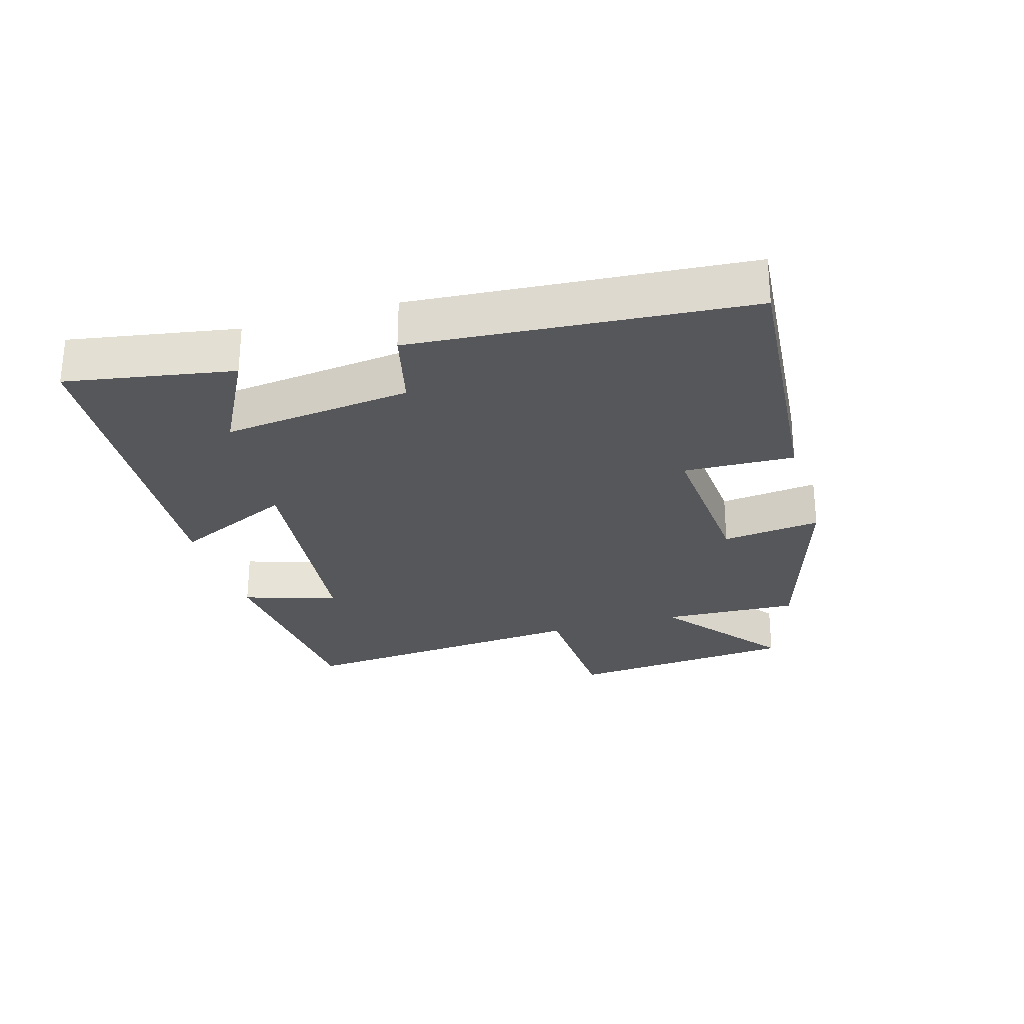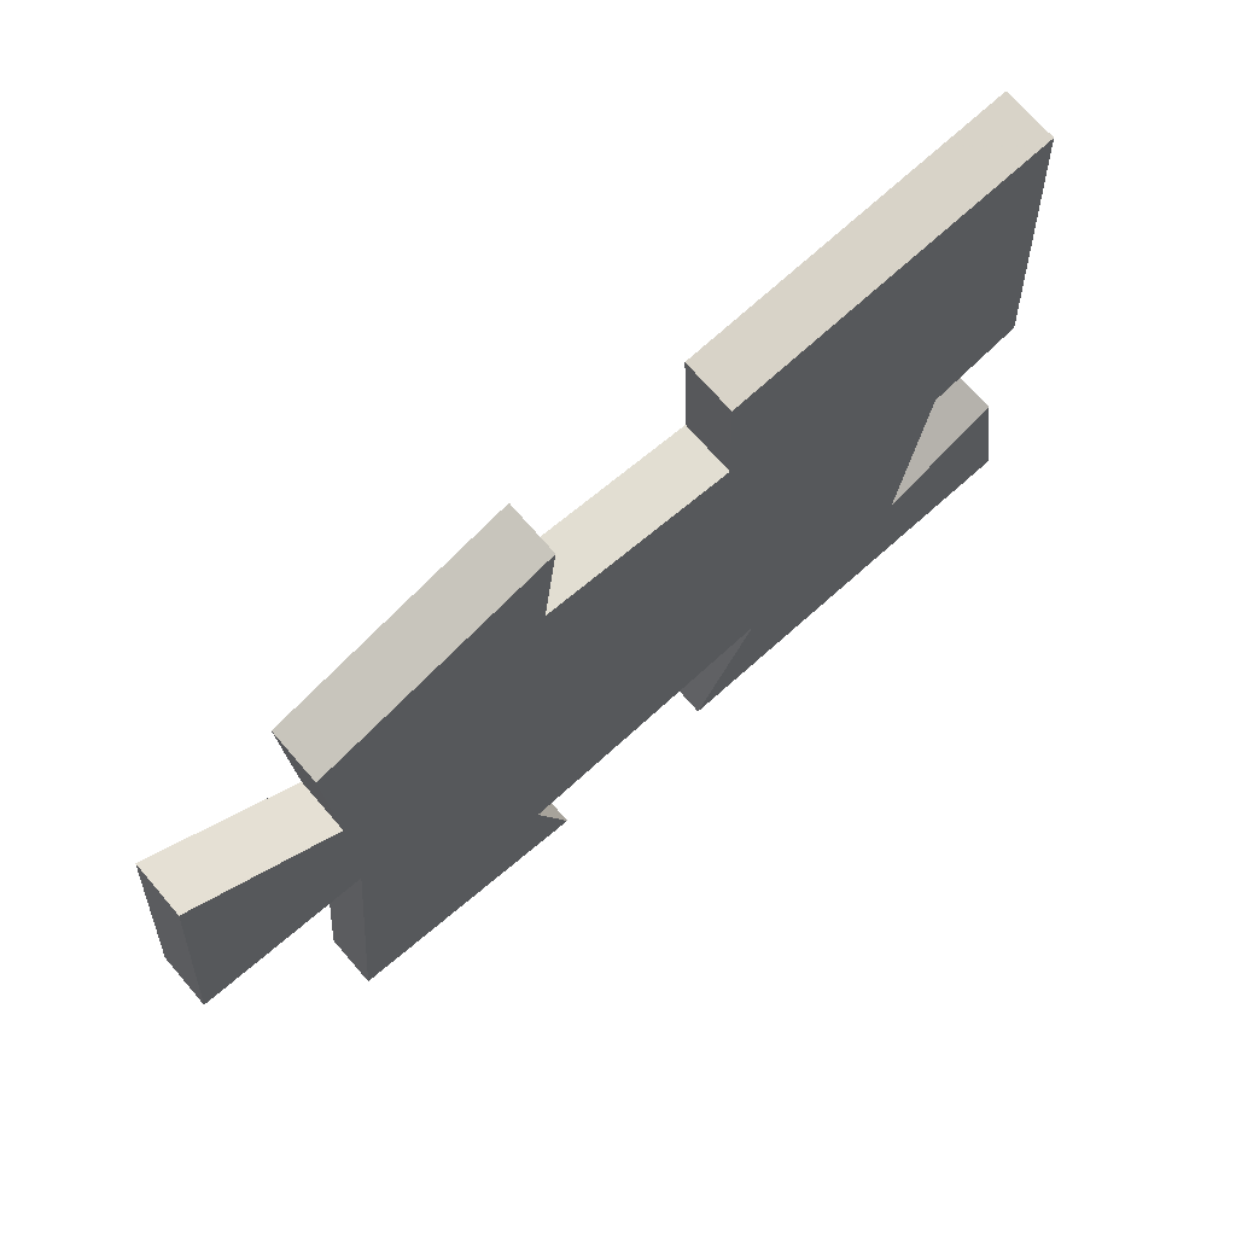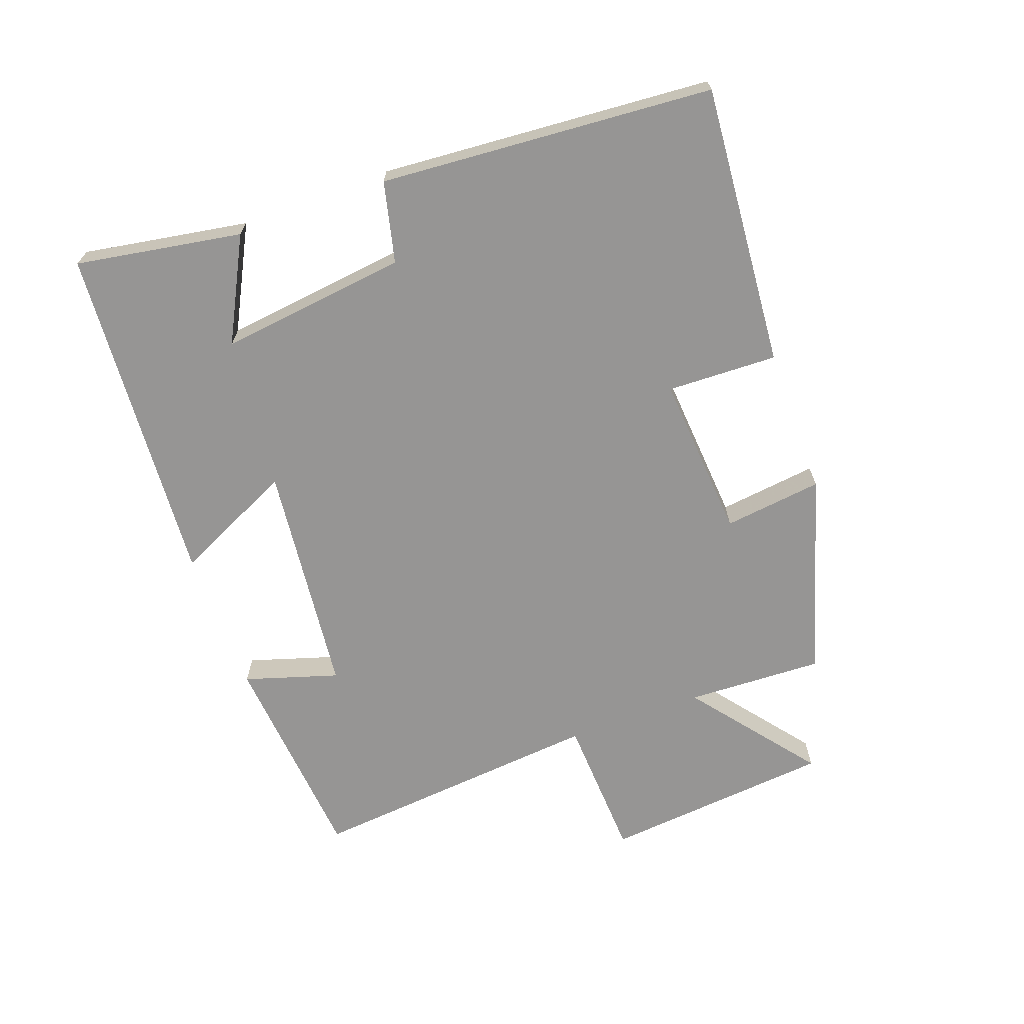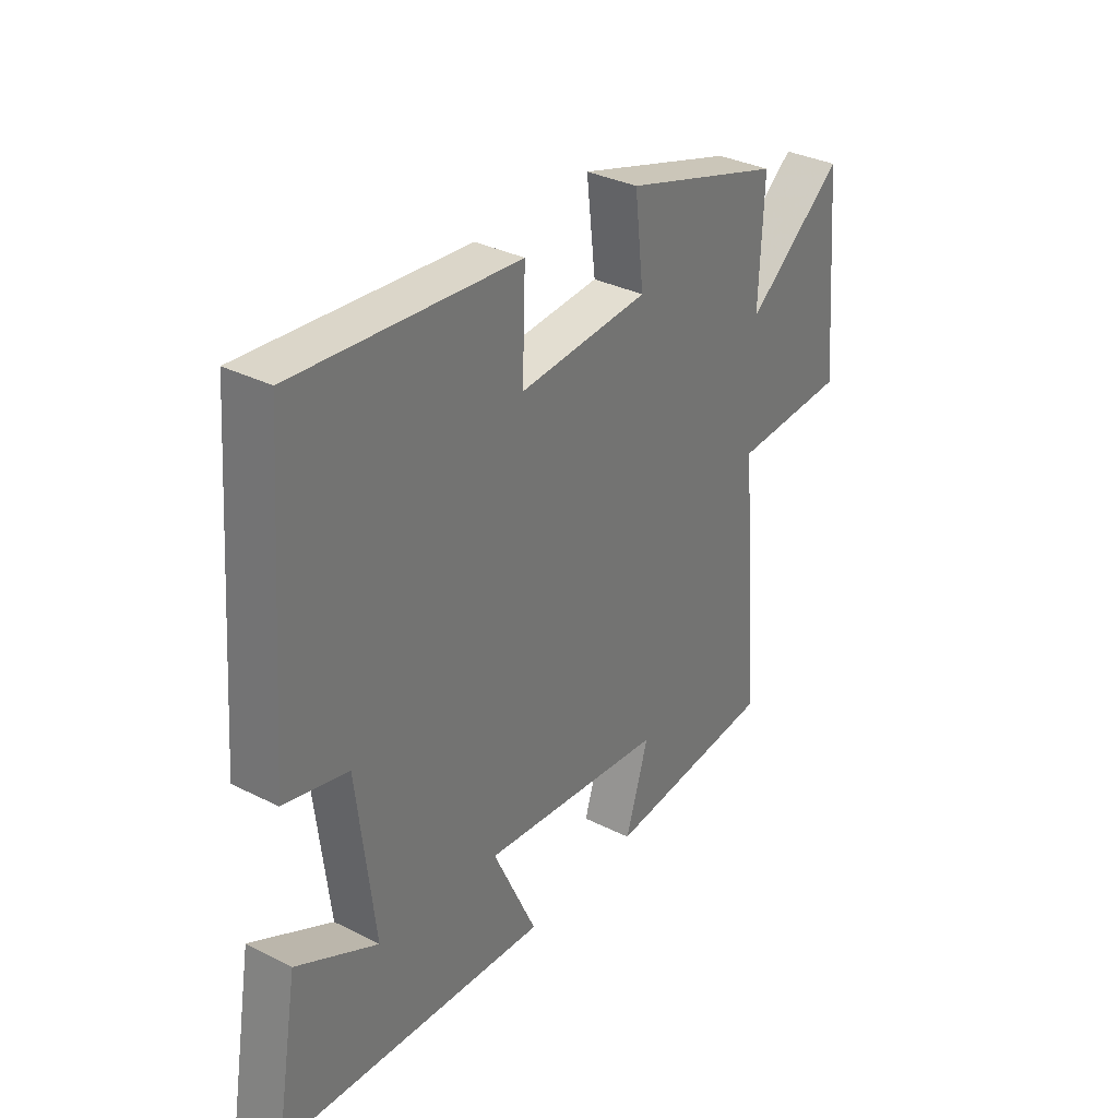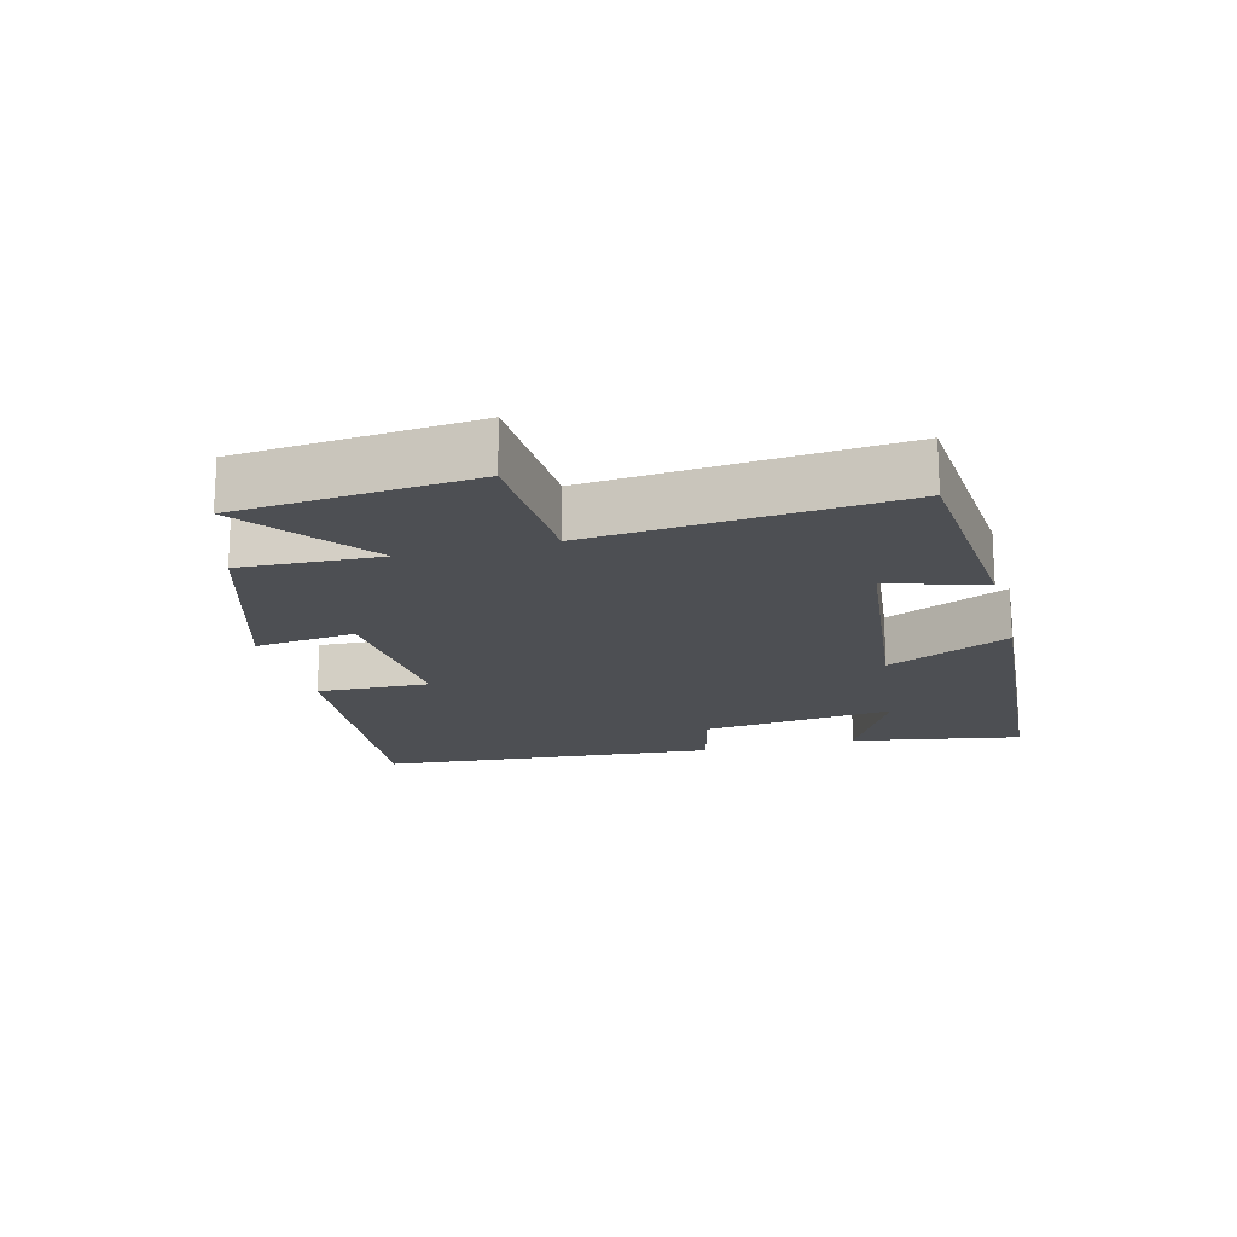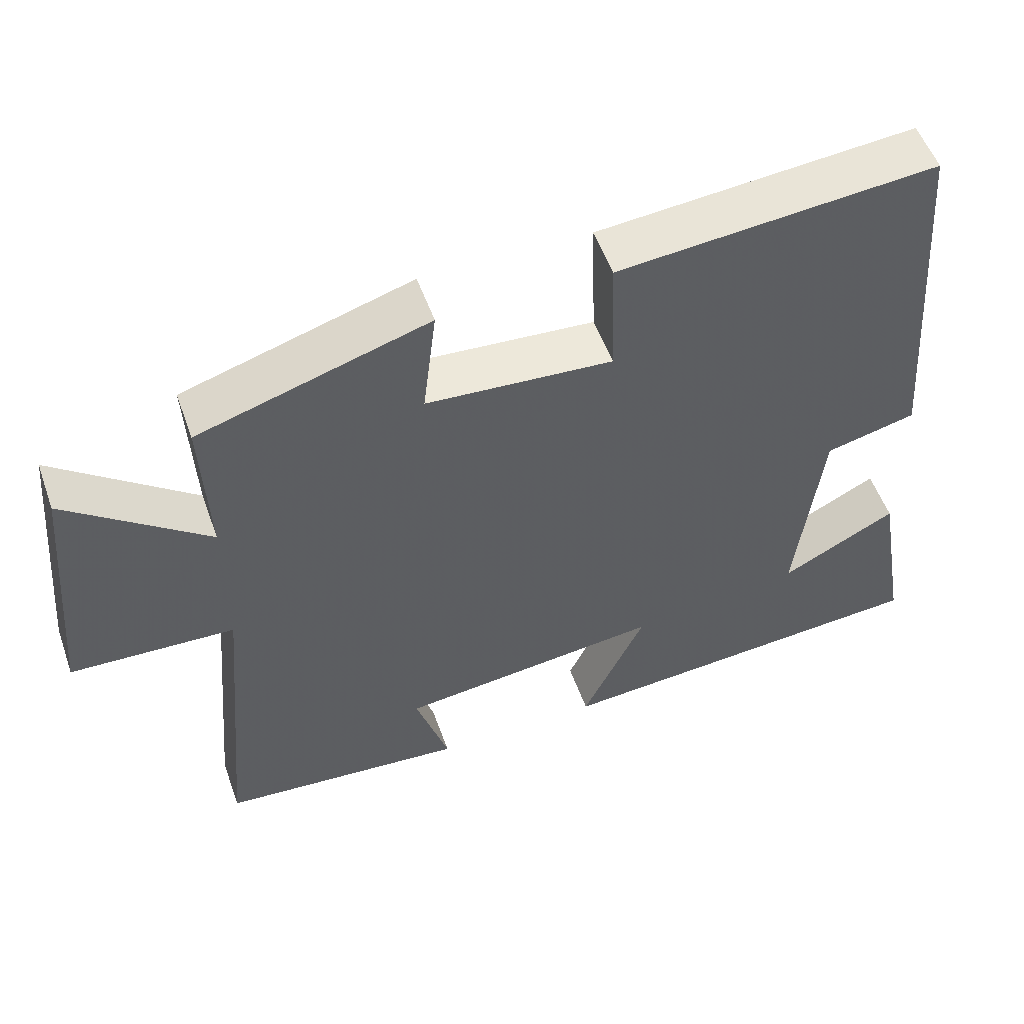
<metadata>
{"format":"obj","ext":"obj","renderer":"f3d","projection":"perspective","resolution":1024,"background":"white","views":[{"elev":-27.2,"azim":-73.6,"up":"+Y"},{"elev":71.2,"azim":139.1,"up":"+Z"},{"elev":-67.6,"azim":-69.8,"up":"+Y"},{"elev":33.5,"azim":-55.4,"up":"+Z"},{"elev":-17.9,"azim":104.5,"up":"+Y"},{"elev":53.7,"azim":160.5,"up":"+Z"}]}
</metadata>
<code>
v 0.54 0.07 -0.472
v 0.207 0.07 -0.5
v 0.252 0.07 -0.357
v -0.106 0.07 -0.317
v -0.021 0.07 -0.5
v -0.544 0.07 -0.462
v -0.5 0.07 -0.208
v -0.343 0.07 -0.29
v -0.377 0.07 -0.002
v -0.5 0.07 0.028
v -0.46 0.07 0.537
v -0.029 0.07 0.5
v -0.035 0.07 0.331
v 0.217 0.07 0.349
v 0.199 0.07 0.5
v 0.509 0.07 0.405
v 0.5 0.07 0.196
v 0.69 0.07 0.344
v 0.722 0.07 -0.008
v 0.5 0.07 -0.018
v 0.54 0 -0.472
v 0.207 0 -0.5
v 0.252 0 -0.357
v -0.106 0 -0.317
v -0.021 0 -0.5
v -0.544 0 -0.462
v -0.5 0 -0.208
v -0.343 0 -0.29
v -0.377 0 -0.002
v -0.5 0 0.028
v -0.46 0 0.537
v -0.029 0 0.5
v -0.035 0 0.331
v 0.217 0 0.349
v 0.199 0 0.5
v 0.509 0 0.405
v 0.5 0 0.196
v 0.69 0 0.344
v 0.722 0 -0.008
v 0.5 0 -0.018
f 17 18 19 20
f 14 15 16 17
f 13 14 17 20
f 11 12 13
f 10 11 13
f 9 10 13
f 8 9 13 20
f 5 6 7 8
f 4 5 8
f 3 4 8 20
f 1 2 3 20
f 40 39 38 37
f 37 36 35 34
f 40 37 34 33
f 33 32 31
f 33 31 30
f 33 30 29
f 40 33 29 28
f 28 27 26 25
f 28 25 24
f 40 28 24 23
f 40 23 22 21
f 1 21 22 2
f 2 22 23 3
f 3 23 24 4
f 4 24 25 5
f 5 25 26 6
f 6 26 27 7
f 7 27 28 8
f 8 28 29 9
f 9 29 30 10
f 10 30 31 11
f 11 31 32 12
f 12 32 33 13
f 13 33 34 14
f 14 34 35 15
f 15 35 36 16
f 16 36 37 17
f 17 37 38 18
f 18 38 39 19
f 19 39 40 20
f 20 40 21 1

</code>
